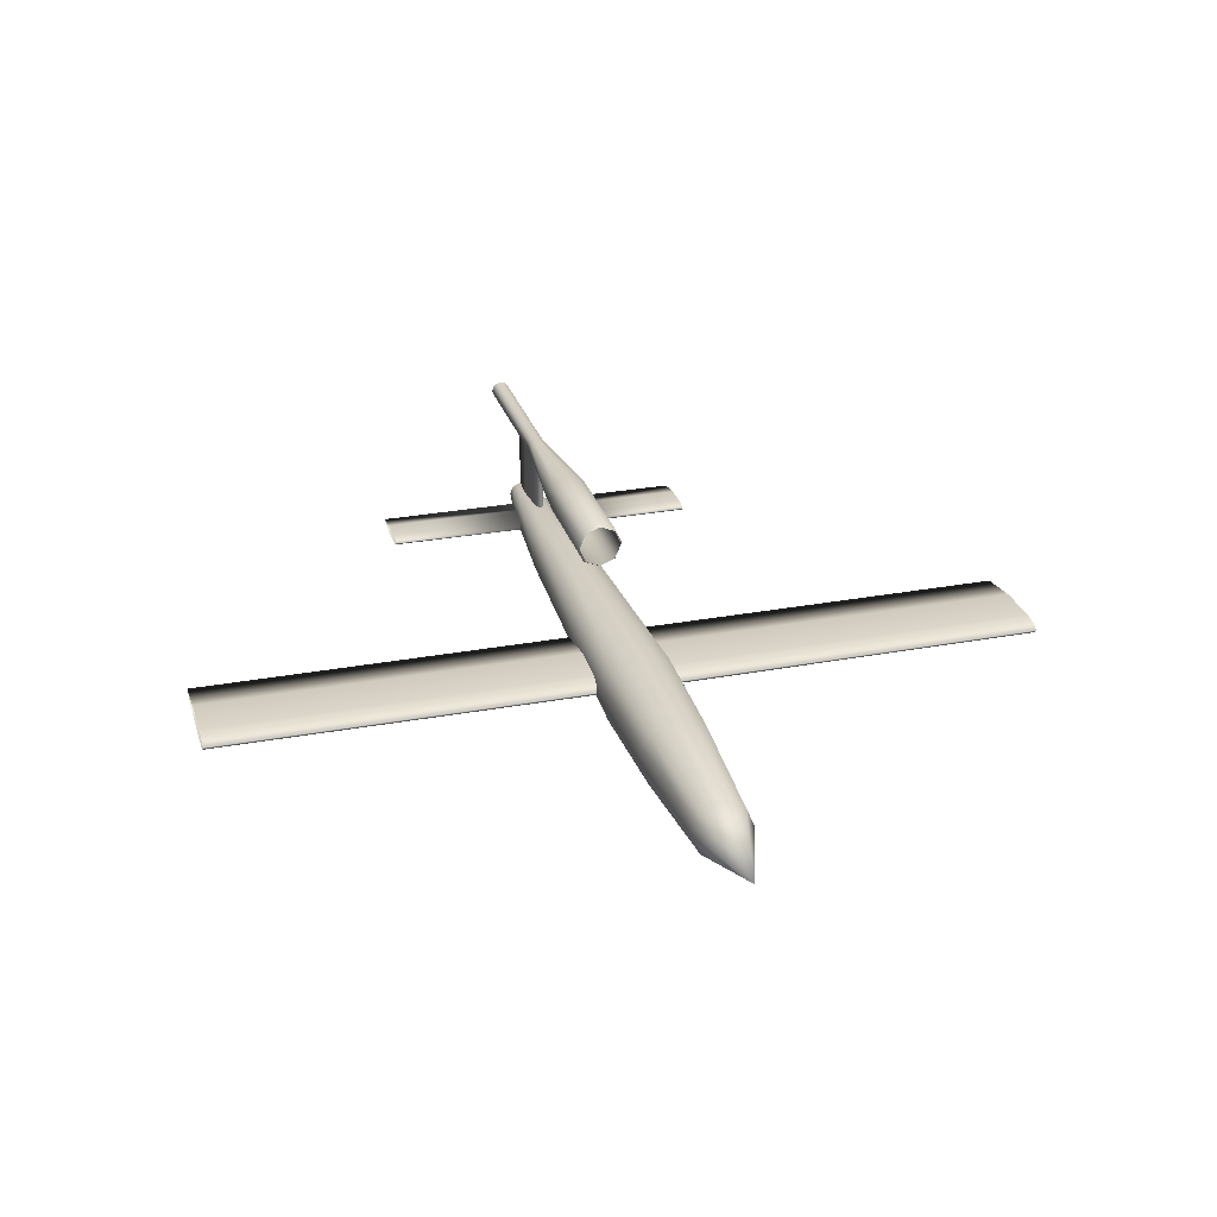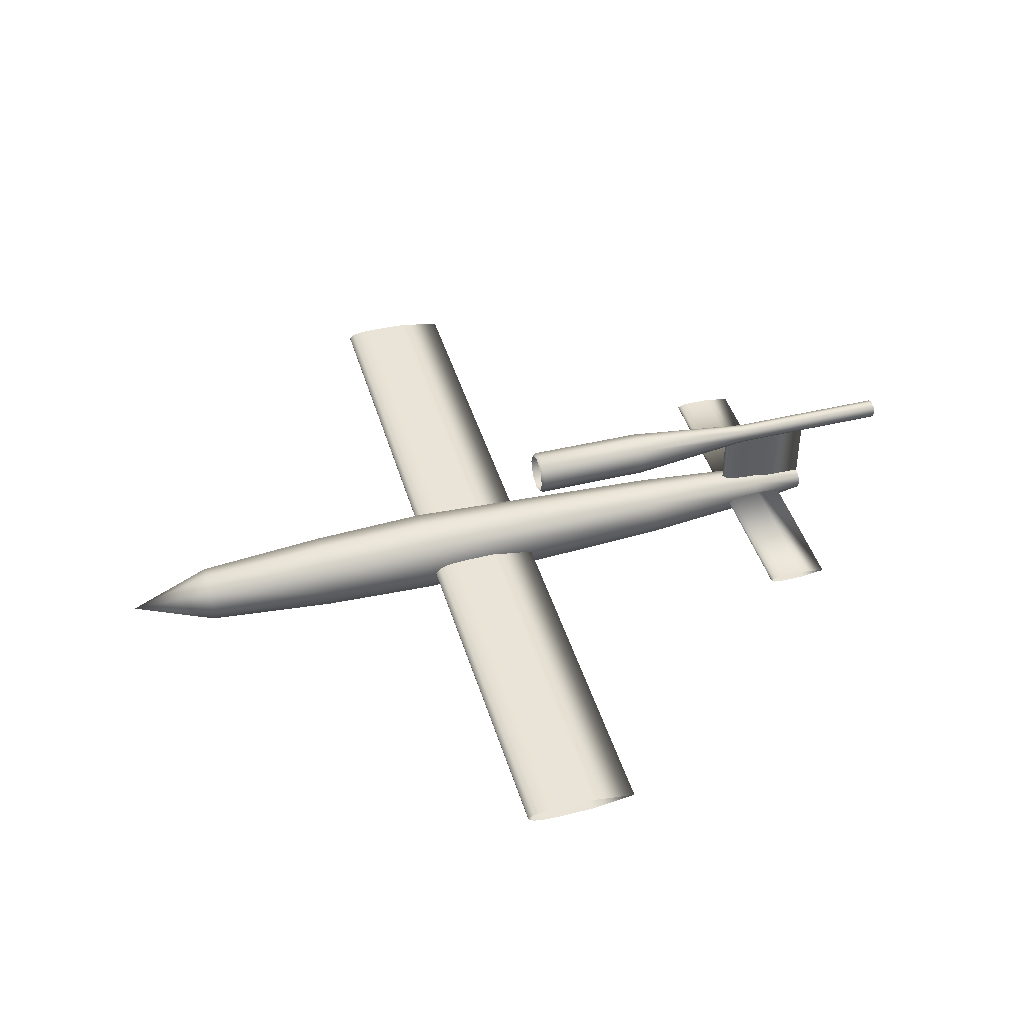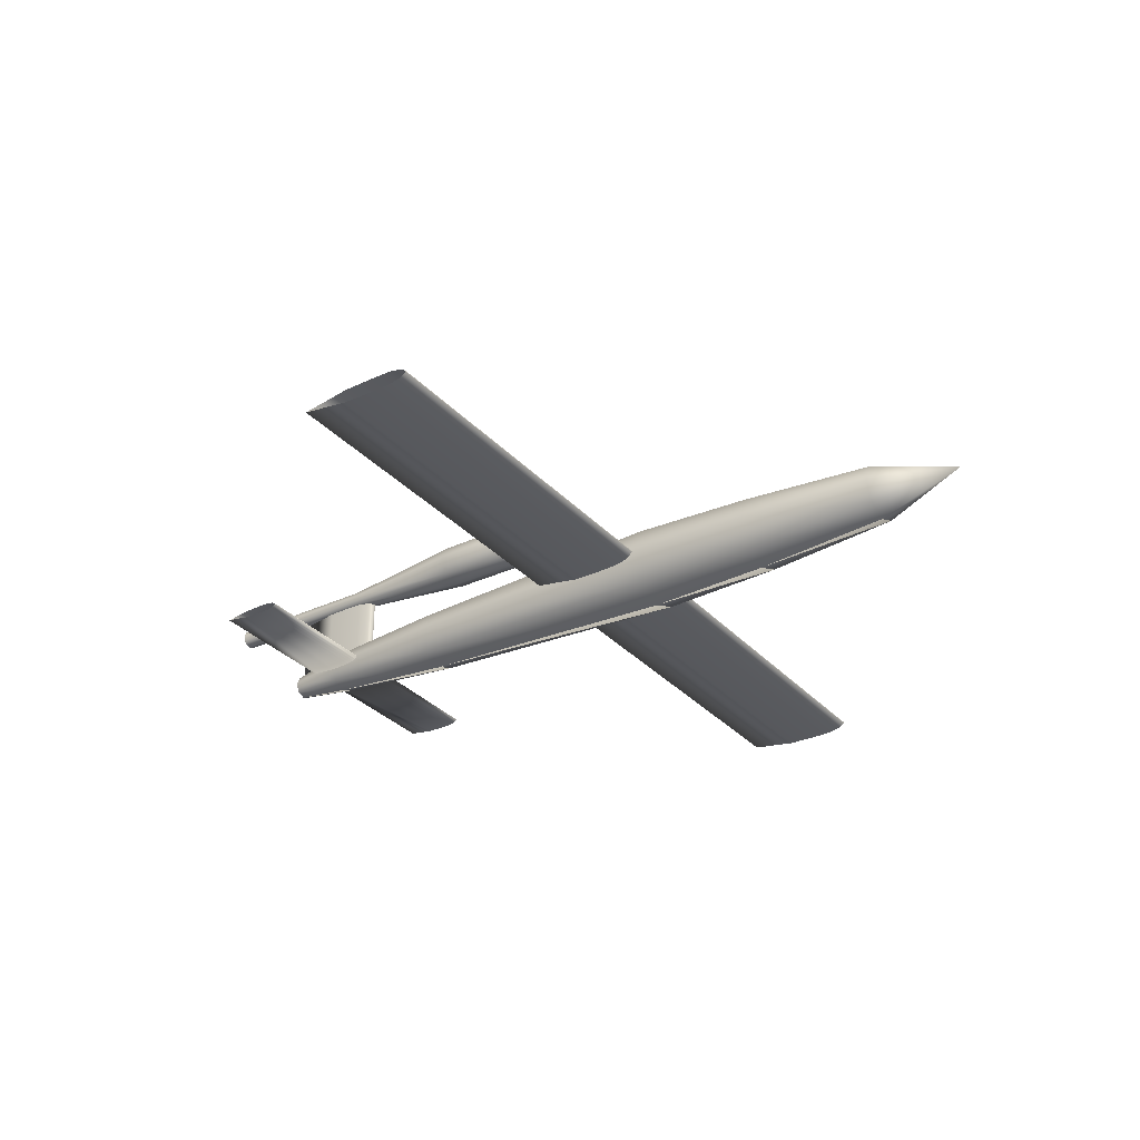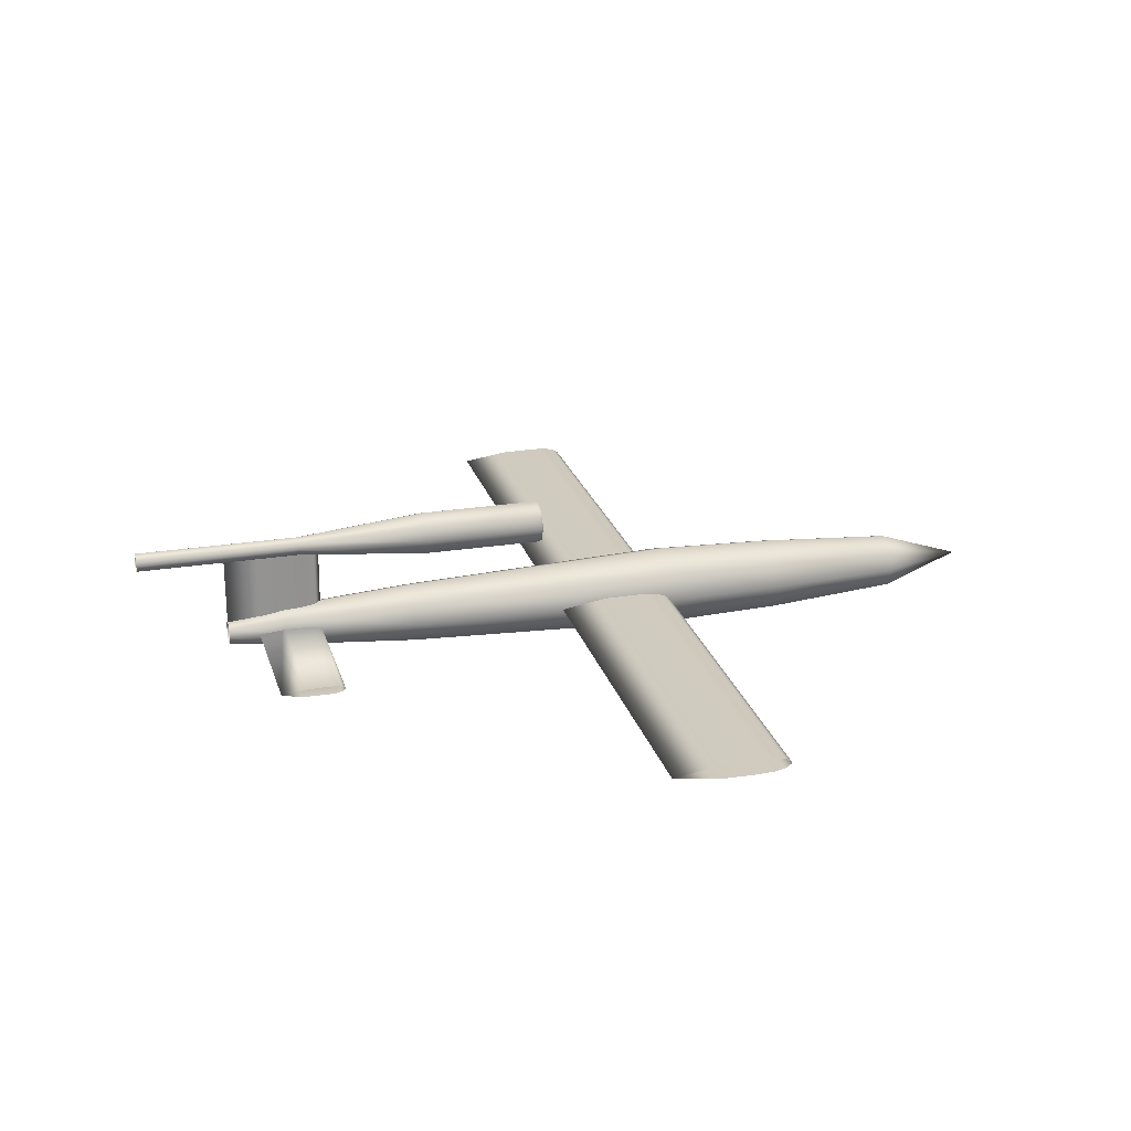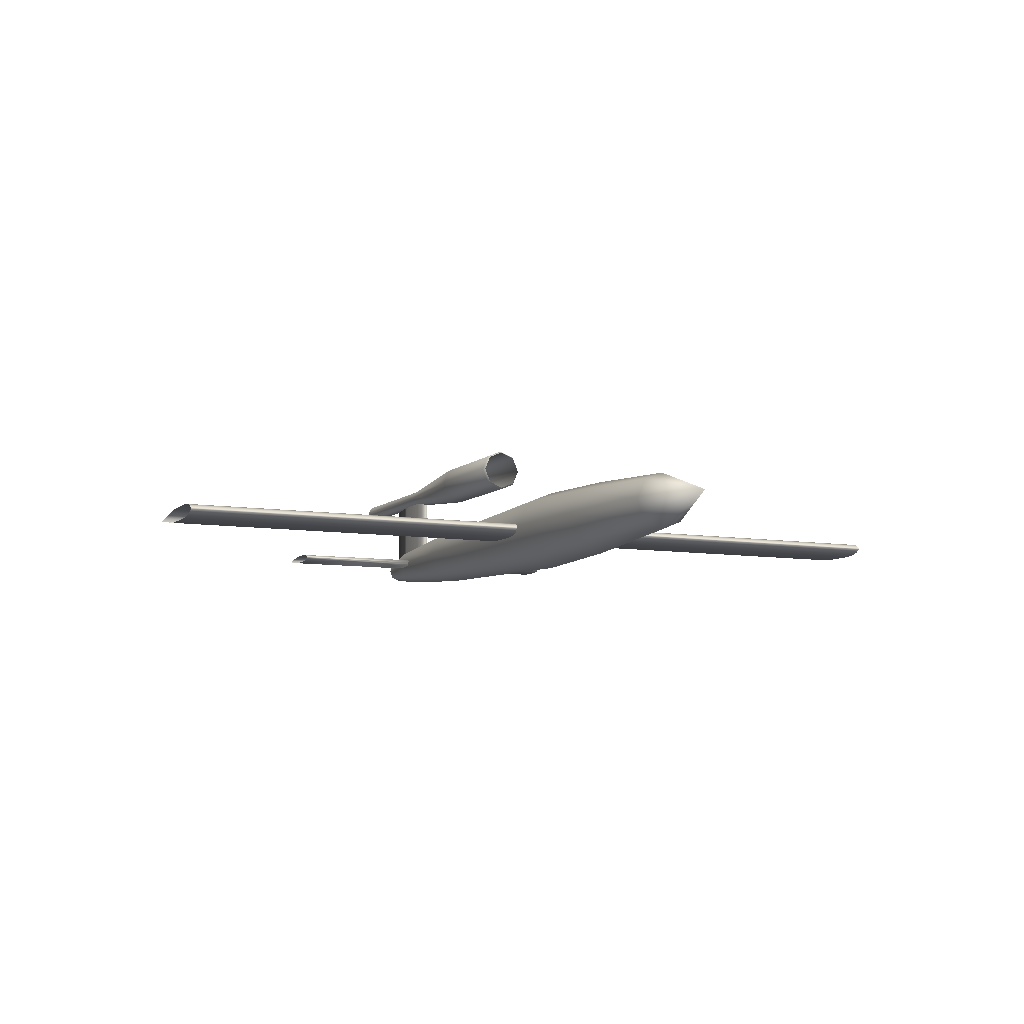
<metadata>
{"format":"obj","ext":"obj","renderer":"f3d","projection":"perspective","resolution":1024,"background":"white","views":[{"elev":27.7,"azim":-105.9,"up":"+Z"},{"elev":43.1,"azim":-16.1,"up":"+Z"},{"elev":-30.9,"azim":-146.1,"up":"+Z"},{"elev":23.6,"azim":164.8,"up":"+Z"},{"elev":-8.0,"azim":-114.8,"up":"+Z"}]}
</metadata>
<code>
v -0.01621 0.008347 -0.01238
v -0.0682 0.008347 -0.02018
v -0.1072 0.008347 -0.02083
v -0.1169 0.008347 -0.02051
v -0.1267 0.008347 -0.02018
v -0.1332 0.008347 -0.01888
v -0.1397 0.008347 -0.01758
v -0.1462 0.008347 -0.01303
v -0.1462 0.008347 -0.01173
v -0.1397 0.008347 -0.007182
v -0.1332 0.008347 -0.005882
v -0.1267 0.008347 -0.004582
v -0.1202 0.008347 -0.004258
v -0.1072 0.008347 -0.003932
v -0.0682 0.008347 -0.004582
v -0.01595 0.4637 -0.01238
v -0.0674 0.4637 -0.0201
v -0.106 0.4637 -0.02074
v -0.1156 0.4637 -0.02042
v -0.1253 0.4637 -0.0201
v -0.1317 0.4637 -0.01881
v -0.1381 0.4637 -0.01753
v -0.1446 0.4637 -0.01302
v -0.1446 0.4637 -0.01174
v -0.1381 0.4637 -0.007237
v -0.1317 0.4637 -0.00595
v -0.1253 0.4637 -0.004664
v -0.1189 0.4637 -0.004342
v -0.106 0.4637 -0.004021
v -0.0674 0.4637 -0.004664
v -0.01621 -0.008804 -0.01238
v -0.0682 -0.008804 -0.02018
v -0.1072 -0.008804 -0.02083
v -0.1169 -0.008804 -0.02051
v -0.1267 -0.008804 -0.02018
v -0.1332 -0.008804 -0.01888
v -0.1397 -0.008804 -0.01758
v -0.1462 -0.008804 -0.01303
v -0.1462 -0.008804 -0.01173
v -0.1397 -0.008804 -0.007182
v -0.1332 -0.008804 -0.005882
v -0.1267 -0.008804 -0.004582
v -0.1202 -0.008804 -0.004258
v -0.1072 -0.008804 -0.003932
v -0.0682 -0.008804 -0.004582
v -0.01595 -0.4641 -0.01238
v -0.0674 -0.4641 -0.0201
v -0.106 -0.4641 -0.02074
v -0.1156 -0.4641 -0.02042
v -0.1253 -0.4641 -0.0201
v -0.1317 -0.4641 -0.01881
v -0.1381 -0.4641 -0.01753
v -0.1446 -0.4641 -0.01302
v -0.1446 -0.4641 -0.01174
v -0.1381 -0.4641 -0.007237
v -0.1317 -0.4641 -0.00595
v -0.1253 -0.4641 -0.004664
v -0.1189 -0.4641 -0.004342
v -0.106 -0.4641 -0.004021
v -0.0674 -0.4641 -0.004664
v 0.3375 -0.0002292 -0.01153
v 0.3089 -0.0002292 -0.01582
v 0.2875 -0.0002292 -0.01618
v 0.2821 -0.0002292 -0.016
v 0.2767 -0.0002292 -0.01582
v 0.2732 -0.0002292 -0.0151
v 0.2696 -0.0002292 -0.01439
v 0.266 -0.0002292 -0.01189
v 0.266 -0.0002292 -0.01117
v 0.2696 -0.0002292 -0.008671
v 0.2732 -0.0002292 -0.007957
v 0.2767 -0.0002292 -0.007242
v 0.2803 -0.0002292 -0.007063
v 0.2875 -0.0002292 -0.006885
v 0.3089 -0.0002292 -0.007242
v 0.3369 0.1795 -0.01153
v 0.3088 0.1795 -0.01576
v 0.2876 0.1795 -0.01611
v 0.2823 0.1795 -0.01593
v 0.2771 0.1795 -0.01576
v 0.2735 0.1795 -0.01505
v 0.27 0.1795 -0.01435
v 0.2665 0.1795 -0.01188
v 0.2665 0.1795 -0.01118
v 0.27 0.1795 -0.008714
v 0.2735 0.1795 -0.00801
v 0.2771 0.1795 -0.007306
v 0.2806 0.1795 -0.007129
v 0.2876 0.1795 -0.006953
v 0.3088 0.1795 -0.007306
v 0.3369 -0.18 -0.01153
v 0.3088 -0.18 -0.01576
v 0.2876 -0.18 -0.01611
v 0.2823 -0.18 -0.01593
v 0.2771 -0.18 -0.01576
v 0.2735 -0.18 -0.01505
v 0.27 -0.18 -0.01435
v 0.2665 -0.18 -0.01188
v 0.2665 -0.18 -0.01118
v 0.27 -0.18 -0.008714
v 0.2735 -0.18 -0.00801
v 0.2771 -0.18 -0.007306
v 0.2806 -0.18 -0.007129
v 0.2876 -0.18 -0.006953
v 0.3088 -0.18 -0.007306
v -0.5304 -0.0002292 -0.0137
v -0.4348 0.03201 -0.01374
v -0.4348 0.02257 0.009042
v -0.4348 -0.0002292 0.01848
v -0.4348 -0.02302 0.009042
v -0.4348 -0.03247 -0.01374
v -0.4348 -0.02302 -0.03652
v -0.4348 -0.0002292 -0.04596
v -0.4348 0.02257 -0.03652
v -0.2853 0.04265 -0.01411
v -0.2853 0.03009 0.01621
v -0.2853 -0.0002292 0.02877
v -0.2853 -0.03055 0.01621
v -0.2853 -0.04311 -0.01411
v -0.2853 -0.03055 -0.04443
v -0.2853 -0.0002292 -0.05698
v -0.2853 0.03009 -0.04443
v -0.1486 0.04704 -0.01351
v -0.1486 0.03319 0.01994
v -0.1486 -0.0002292 0.03379
v -0.1486 -0.03365 0.01994
v -0.1486 -0.0475 -0.01351
v -0.1486 -0.03365 -0.04695
v -0.1486 -0.0002292 -0.0608
v -0.1486 0.03319 -0.04695
v 0.1588 0.03484 -0.01271
v 0.1588 0.02457 0.01206
v 0.1588 -0.0002292 0.02232
v 0.1588 -0.02503 0.01206
v 0.1588 -0.0353 -0.01271
v 0.1588 -0.02503 -0.03748
v 0.1588 -0.0002292 -0.04773
v 0.1588 0.02457 -0.03748
v 0.3066 0.02339 -0.01166
v 0.3066 0.01647 0.005032
v 0.3066 -0.0002292 0.01195
v 0.3066 -0.01693 0.005032
v 0.3066 -0.02384 -0.01166
v 0.3066 -0.01693 -0.02836
v 0.3066 -0.0002292 -0.03527
v 0.3066 0.01647 -0.02836
v 0.3714 0.01317 -0.01338
v 0.3714 0.009243 -0.003915
v 0.3714 -0.0002292 6.6e-06
v 0.3714 -0.009701 -0.003915
v 0.3714 -0.01362 -0.01338
v 0.3714 -0.009701 -0.02285
v 0.3714 -0.0002292 -0.02678
v 0.3714 0.009243 -0.02285
v 0.002663 0.0234 0.08555
v 0.002663 0.01648 0.1023
v 0.002663 -0.0002292 0.1092
v 0.002663 -0.01694 0.1023
v 0.002663 -0.02386 0.08555
v 0.002663 -0.01694 0.06882
v 0.002663 -0.0002292 0.06189
v 0.002663 0.01648 0.06882
v 0.005901 0.02526 0.08549
v 0.005901 0.01779 0.1035
v 0.005901 -0.0002292 0.1109
v 0.005901 -0.01825 0.1035
v 0.005901 -0.02571 0.08549
v 0.005901 -0.01825 0.0675
v 0.005901 -0.0002292 0.06004
v 0.005901 0.01779 0.0675
v 0.1399 0.02504 0.08561
v 0.1399 0.01764 0.1034
v 0.1399 -0.0002292 0.1108
v 0.1399 -0.0181 0.1034
v 0.1399 -0.0255 0.08561
v 0.1399 -0.0181 0.06778
v 0.1399 -0.0002292 0.06039
v 0.1399 0.01764 0.06778
v 0.2862 0.01066 0.08559
v 0.2862 0.007472 0.09331
v 0.2862 -0.0002292 0.09652
v 0.2862 -0.00793 0.09331
v 0.2862 -0.01112 0.08559
v 0.2862 -0.00793 0.07786
v 0.2862 -0.0002292 0.07466
v 0.2862 0.007472 0.07786
v 0.4696 0.01066 0.08555
v 0.4696 0.007472 0.09329
v 0.4696 -0.0002292 0.09649
v 0.4696 -0.00793 0.09329
v 0.4696 -0.01112 0.08555
v 0.4696 -0.00793 0.07781
v 0.4696 -0.0002292 0.07461
v 0.4696 0.007472 0.07781
v 0.2638 -0.0002292 -0.0009408
v 0.2692 0.003083 -0.0009408
v 0.2746 0.003911 -0.0009408
v 0.28 0.004739 -0.0009408
v 0.2854 0.004947 -0.0009408
v 0.2961 0.005153 -0.0009408
v 0.3284 0.004739 -0.0009408
v 0.3715 -0.0002292 -0.0009408
v 0.3284 -0.005197 -0.0009408
v 0.2961 -0.005611 -0.0009408
v 0.2854 -0.005404 -0.0009408
v 0.28 -0.005197 -0.0009408
v 0.2746 -0.004369 -0.0009408
v 0.2692 -0.003541 -0.0009408
v 0.2633 -0.0002292 0.07773
v 0.2741 0.003935 0.07773
v 0.2795 0.004768 0.07773
v 0.2958 0.005183 0.07773
v 0.3283 0.004768 0.07773
v 0.3716 -0.0002292 0.07773
v 0.3283 -0.005225 0.07773
v 0.2958 -0.005642 0.07773
v 0.2795 -0.005225 0.07773
v 0.2741 -0.004392 0.07773
v 0.2687 0.003102 0.07773
v 0.2849 0.004976 0.07773
v 0.2849 -0.005433 0.07773
v 0.2687 -0.00356 0.07773
v -0.2853 -0.002372 -0.02268
v -0.2596 -0.002372 -0.02268
v -0.2596 0.01049 -0.02268
v -0.2853 0.01049 -0.02268
v -0.2853 -0.002372 -0.001244
v -0.2596 -0.002372 -0.001244
v -0.2596 0.01049 -0.001244
v -0.2853 0.01049 -0.001244
f 1 17 16
f 2 18 17
f 3 19 18
f 4 20 19
f 5 21 20
f 6 22 21
f 7 23 22
f 8 24 23
f 9 25 24
f 10 26 25
f 11 27 26
f 12 28 27
f 13 29 28
f 14 30 29
f 15 16 30
f 1 2 17
f 2 3 18
f 3 4 19
f 4 5 20
f 5 6 21
f 6 7 22
f 7 8 23
f 8 9 24
f 9 10 25
f 10 11 26
f 11 12 27
f 12 13 28
f 13 14 29
f 14 15 30
f 15 1 16
f 31 47 46
f 32 48 47
f 33 49 48
f 34 50 49
f 35 51 50
f 36 52 51
f 37 53 52
f 38 54 53
f 39 55 54
f 40 56 55
f 41 57 56
f 42 58 57
f 43 59 58
f 44 60 59
f 45 46 60
f 31 32 47
f 32 33 48
f 33 34 49
f 34 35 50
f 35 36 51
f 36 37 52
f 37 38 53
f 38 39 54
f 39 40 55
f 40 41 56
f 41 42 57
f 42 43 58
f 43 44 59
f 44 45 60
f 45 31 46
f 61 77 76
f 62 78 77
f 63 79 78
f 64 80 79
f 65 81 80
f 66 82 81
f 67 83 82
f 68 84 83
f 69 85 84
f 70 86 85
f 71 87 86
f 72 88 87
f 73 89 88
f 74 90 89
f 75 76 90
f 61 62 77
f 62 63 78
f 63 64 79
f 64 65 80
f 65 66 81
f 66 67 82
f 67 68 83
f 68 69 84
f 69 70 85
f 70 71 86
f 71 72 87
f 72 73 88
f 73 74 89
f 74 75 90
f 75 61 76
f 61 92 91
f 62 93 92
f 63 94 93
f 64 95 94
f 65 96 95
f 66 97 96
f 67 98 97
f 68 99 98
f 69 100 99
f 70 101 100
f 71 102 101
f 72 103 102
f 73 104 103
f 74 105 104
f 75 91 105
f 61 62 92
f 62 63 93
f 63 64 94
f 64 65 95
f 65 66 96
f 66 67 97
f 67 68 98
f 68 69 99
f 69 70 100
f 70 71 101
f 71 72 102
f 72 73 103
f 73 74 104
f 74 75 105
f 75 61 91
f 106 108 107
f 106 109 108
f 106 110 109
f 106 111 110
f 106 112 111
f 106 113 112
f 106 114 113
f 106 107 114
f 107 116 115
f 108 117 116
f 109 118 117
f 110 119 118
f 111 120 119
f 112 121 120
f 113 122 121
f 114 115 122
f 115 124 123
f 116 125 124
f 117 126 125
f 118 127 126
f 119 128 127
f 120 129 128
f 121 130 129
f 122 123 130
f 123 132 131
f 124 133 132
f 125 134 133
f 126 135 134
f 127 136 135
f 128 137 136
f 129 138 137
f 130 131 138
f 131 140 139
f 132 141 140
f 133 142 141
f 134 143 142
f 135 144 143
f 136 145 144
f 137 146 145
f 138 139 146
f 139 148 147
f 140 149 148
f 141 150 149
f 142 151 150
f 143 152 151
f 144 153 152
f 145 154 153
f 146 147 154
f 107 108 116
f 108 109 117
f 109 110 118
f 110 111 119
f 111 112 120
f 113 114 122
f 114 107 115
f 115 116 124
f 116 117 125
f 117 118 126
f 118 119 127
f 119 120 128
f 121 122 130
f 122 115 123
f 123 124 132
f 124 125 133
f 125 126 134
f 126 127 135
f 127 128 136
f 129 130 138
f 130 123 131
f 131 132 140
f 132 133 141
f 133 134 142
f 134 135 143
f 135 136 144
f 137 138 146
f 138 131 139
f 139 140 148
f 140 141 149
f 141 142 150
f 142 143 151
f 143 144 152
f 145 146 154
f 146 139 147
f 155 164 163
f 156 165 164
f 157 166 165
f 158 167 166
f 159 168 167
f 160 169 168
f 161 170 169
f 162 163 170
f 163 172 171
f 164 173 172
f 165 174 173
f 166 175 174
f 167 176 175
f 168 177 176
f 169 178 177
f 170 171 178
f 171 180 179
f 172 181 180
f 173 182 181
f 174 183 182
f 175 184 183
f 176 185 184
f 177 186 185
f 178 179 186
f 179 188 187
f 180 189 188
f 181 190 189
f 182 191 190
f 183 192 191
f 184 193 192
f 185 194 193
f 186 187 194
f 155 156 164
f 156 157 165
f 157 158 166
f 158 159 167
f 159 160 168
f 160 161 169
f 161 162 170
f 162 155 163
f 163 164 172
f 164 165 173
f 165 166 174
f 166 167 175
f 167 168 176
f 168 169 177
f 169 170 178
f 170 163 171
f 171 172 180
f 172 173 181
f 173 174 182
f 174 175 183
f 175 176 184
f 176 177 185
f 177 178 186
f 178 171 179
f 179 180 188
f 180 181 189
f 181 182 190
f 182 183 191
f 183 184 192
f 184 185 193
f 185 186 194
f 186 179 187
f 195 219 209
f 196 210 219
f 197 211 210
f 198 220 211
f 199 212 220
f 200 213 212
f 201 214 213
f 202 215 214
f 203 216 215
f 204 221 216
f 205 217 221
f 206 218 217
f 207 222 218
f 208 209 222
f 195 196 219
f 196 197 210
f 197 198 211
f 198 199 220
f 199 200 212
f 200 201 213
f 201 202 214
f 202 203 215
f 203 204 216
f 204 205 221
f 205 206 217
f 206 207 218
f 207 208 222
f 208 195 209
f 195 219 209
f 196 210 219
f 197 211 210
f 198 220 211
f 199 212 220
f 200 213 212
f 201 214 213
f 202 215 214
f 203 216 215
f 204 221 216
f 205 217 221
f 206 218 217
f 207 222 218
f 208 209 222
f 195 196 219
f 196 197 210
f 197 198 211
f 198 199 220
f 199 200 212
f 200 201 213
f 201 202 214
f 202 203 215
f 203 204 216
f 204 205 221
f 205 206 217
f 206 207 218
f 207 208 222
f 208 195 209
f 223 226 224
f 224 226 225
f 223 228 227
f 223 224 228
f 223 227 226
f 226 227 230
f 226 230 229
f 226 229 225
f 224 229 228
f 224 225 229
f 228 230 227
f 228 229 230

</code>
